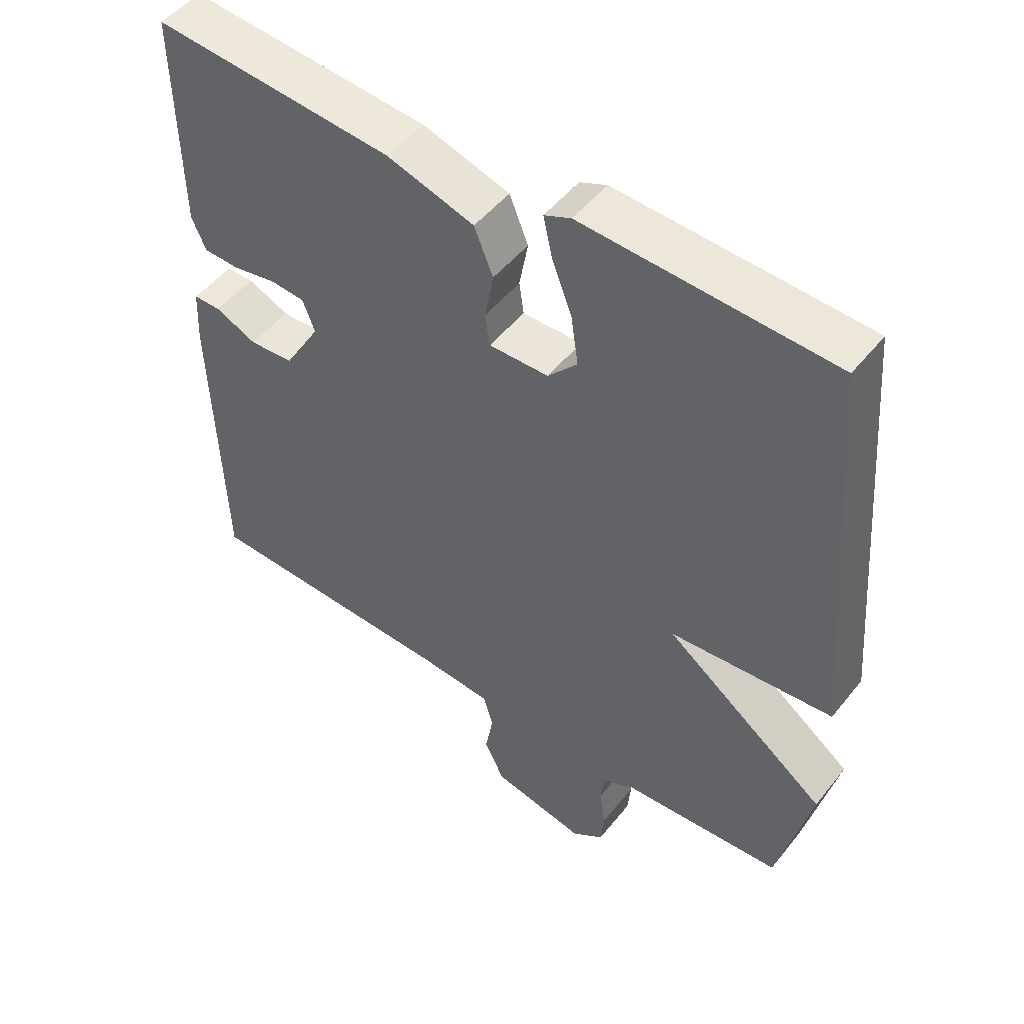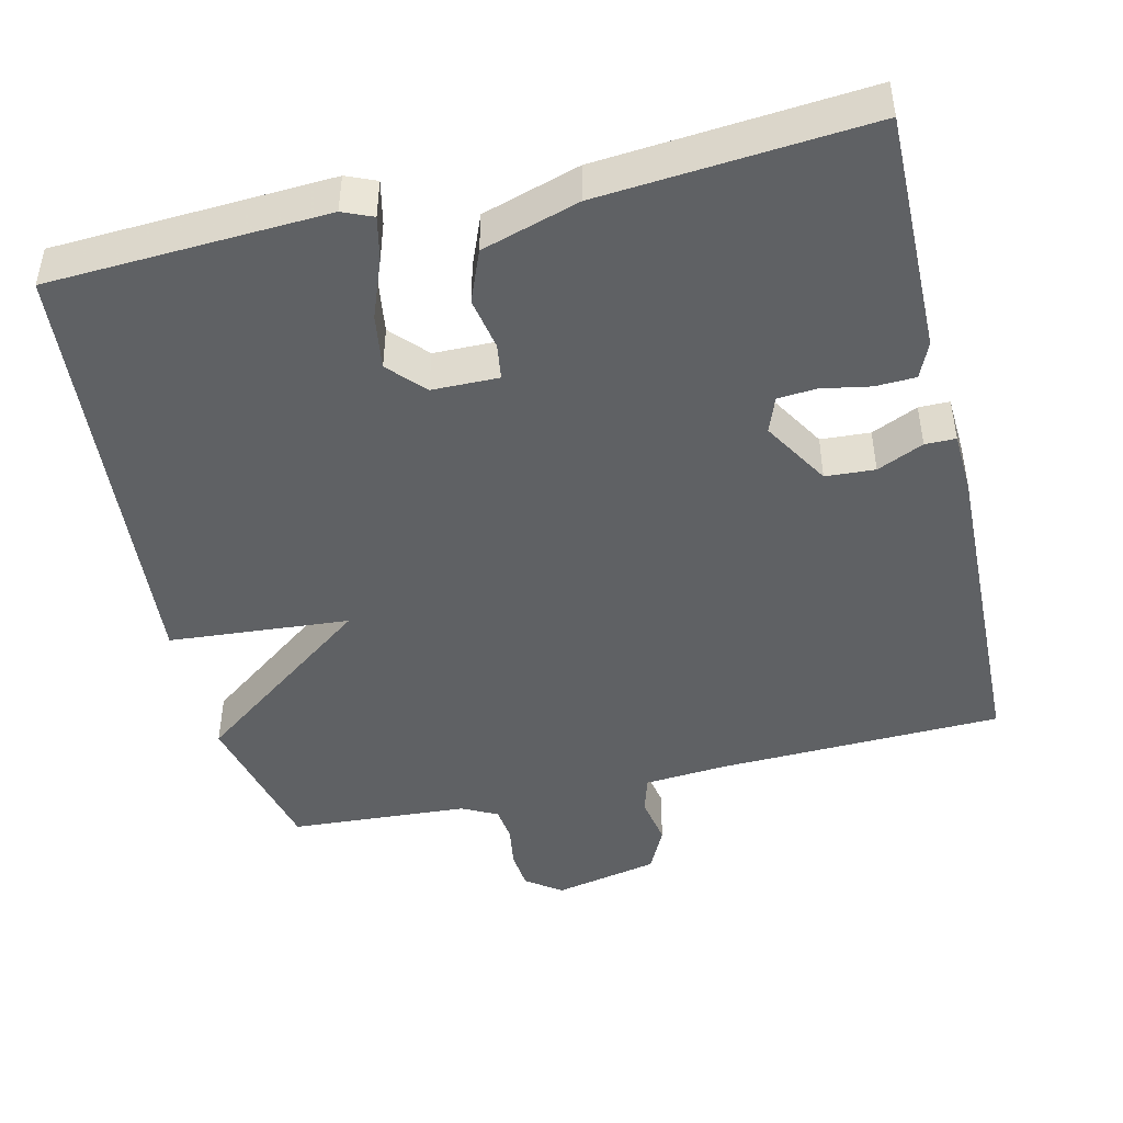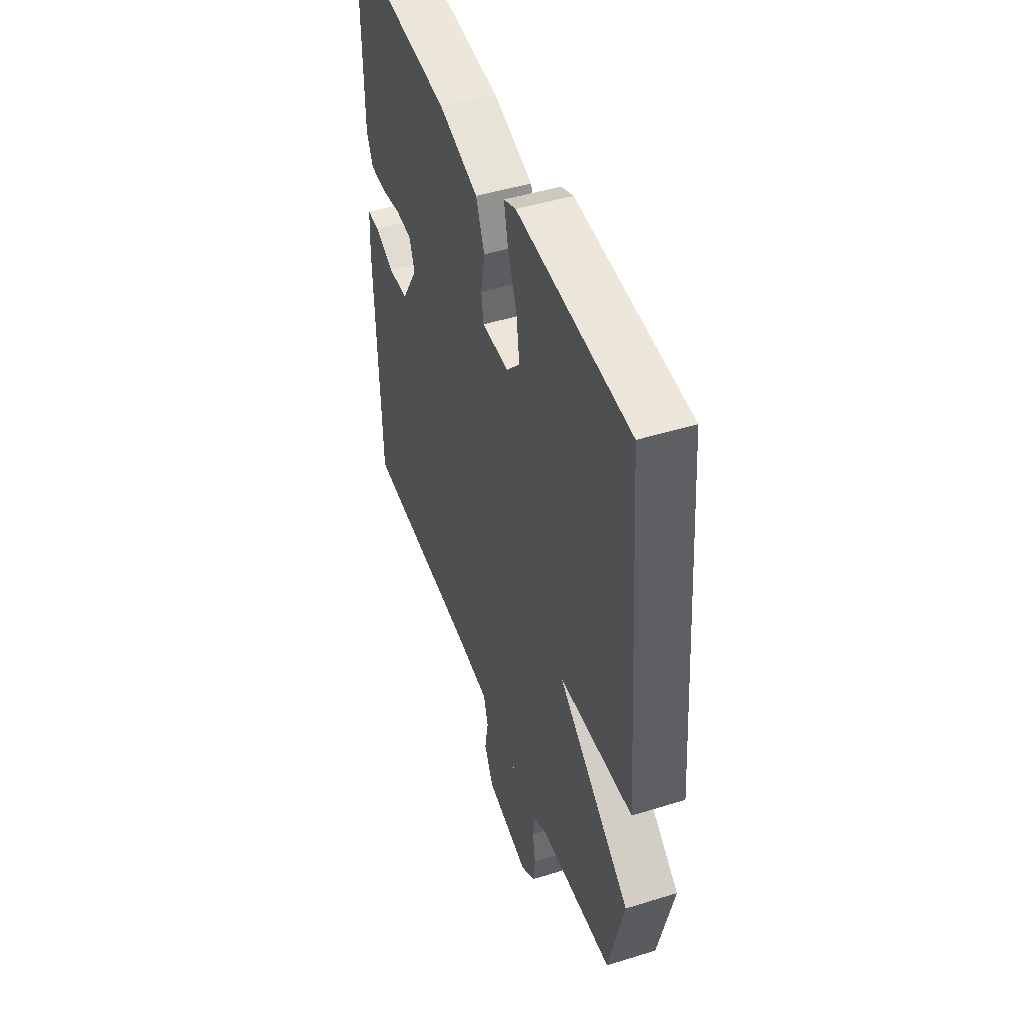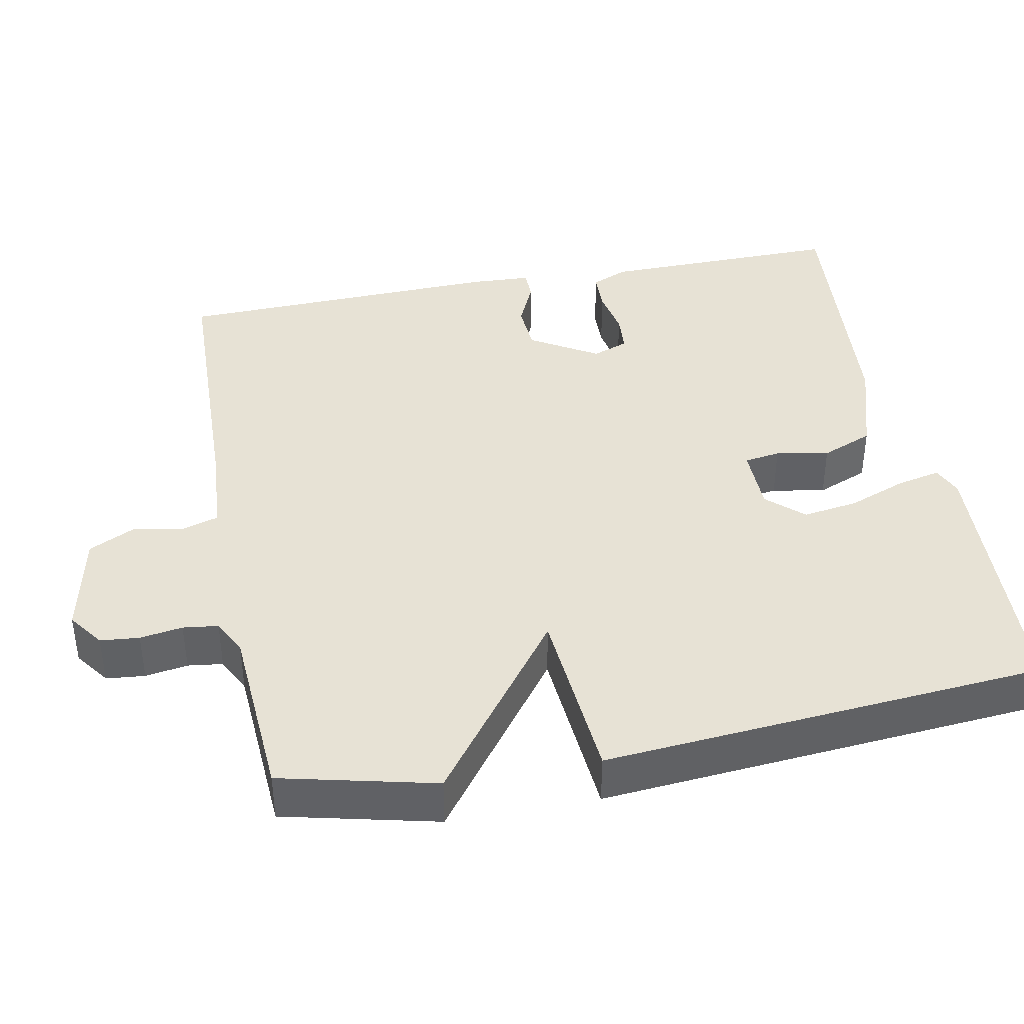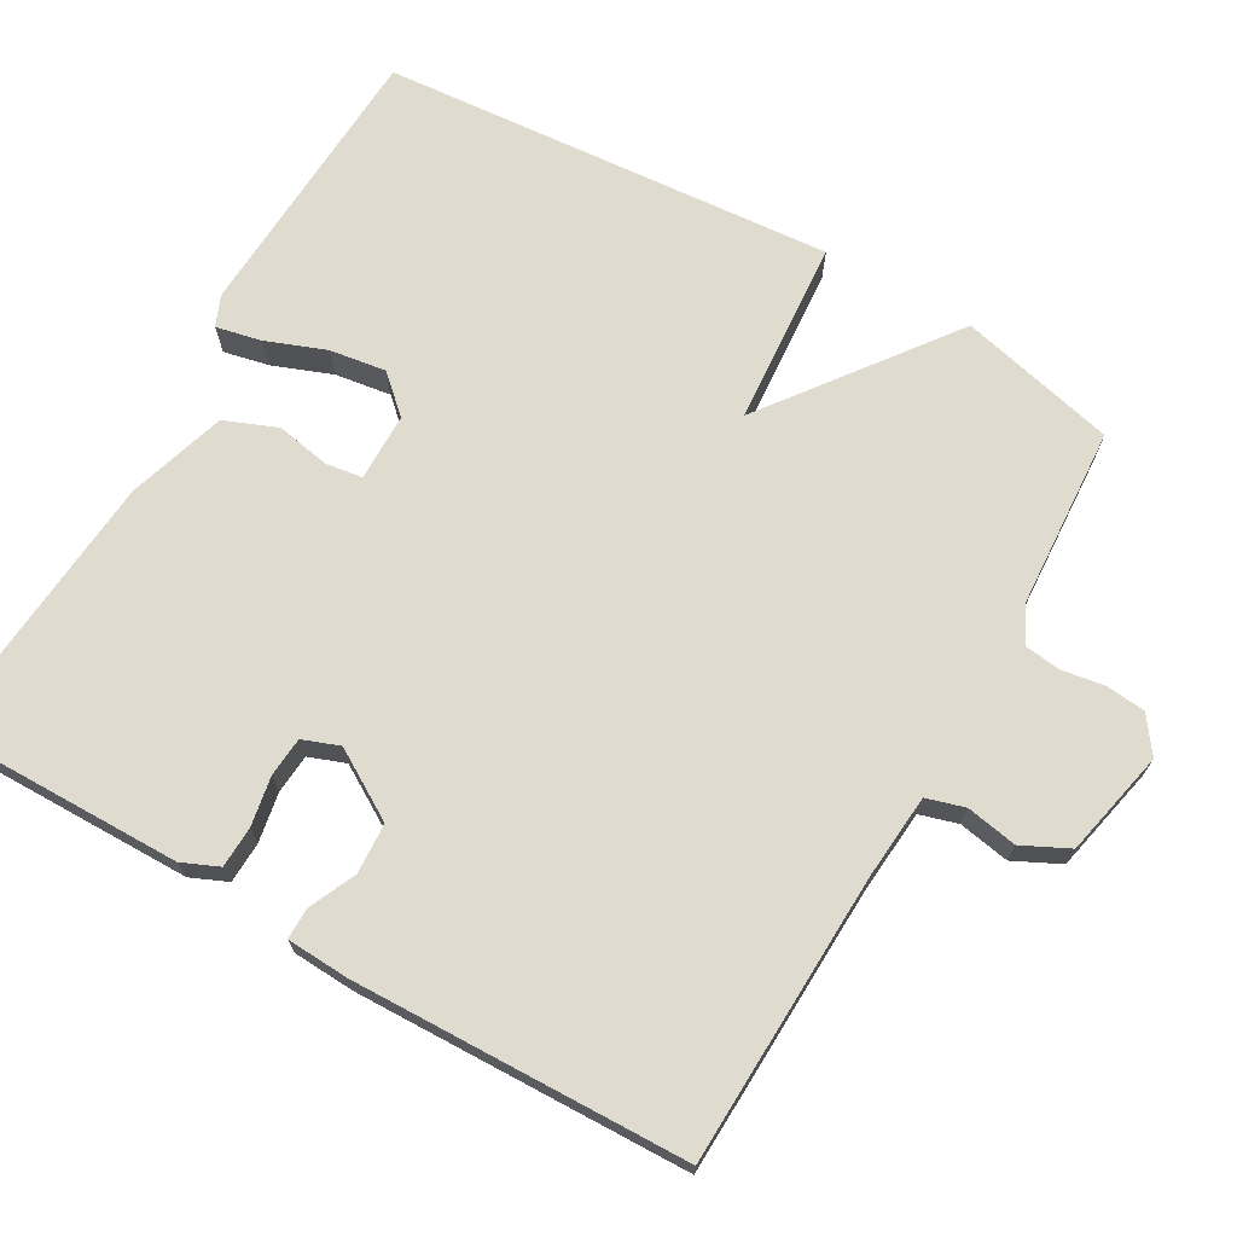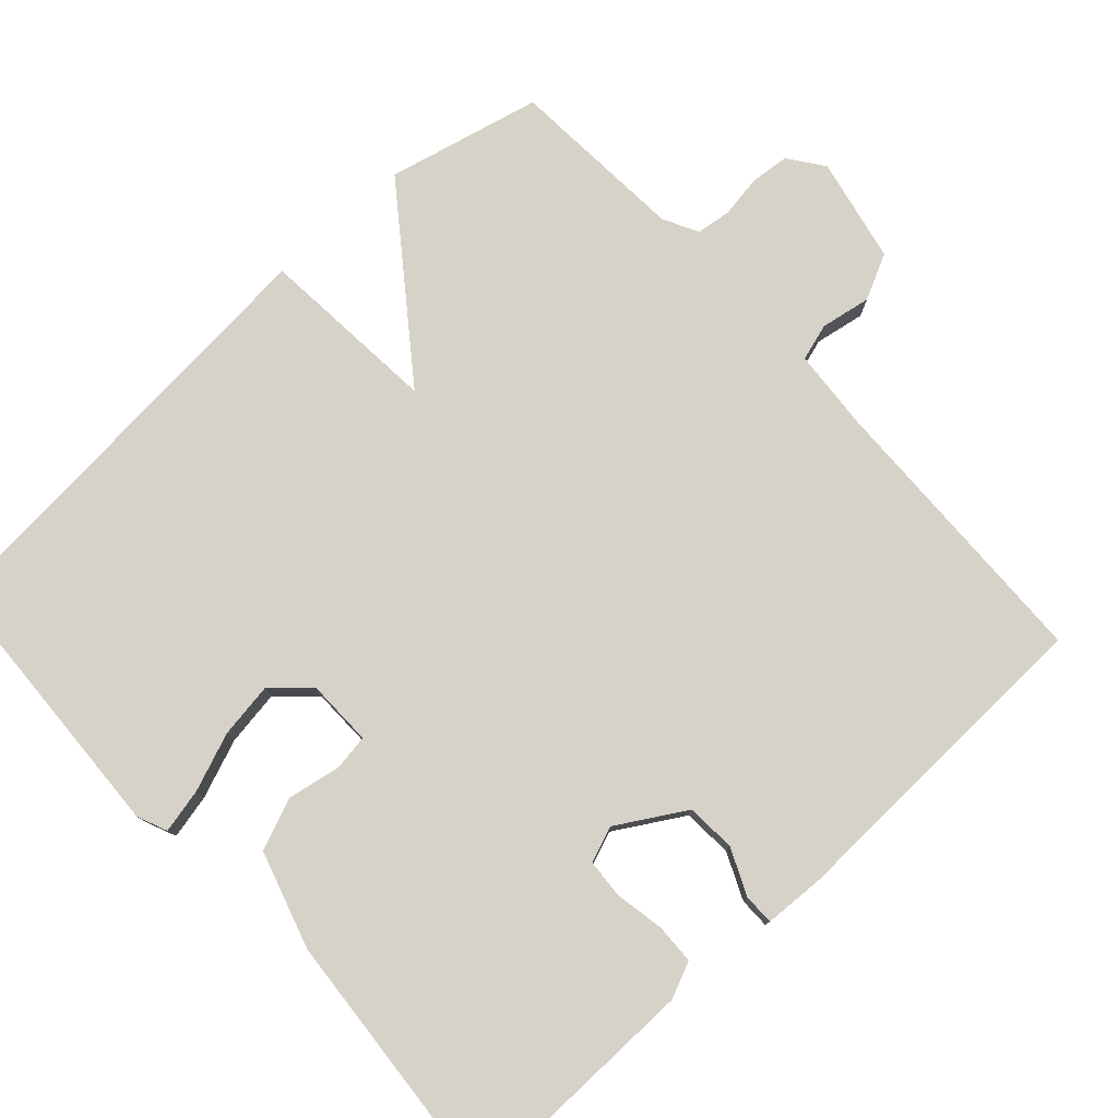
<metadata>
{"format":"obj","ext":"obj","renderer":"f3d","projection":"perspective","resolution":1024,"background":"white","views":[{"elev":49.7,"azim":-143.0,"up":"+Z"},{"elev":-46.0,"azim":13.3,"up":"+Y"},{"elev":46.8,"azim":-109.5,"up":"+Z"},{"elev":40.2,"azim":-101.0,"up":"+Y"},{"elev":70.3,"azim":119.9,"up":"+Y"},{"elev":78.0,"azim":47.4,"up":"+Y"}]}
</metadata>
<code>
v -0.5 0.07 -0.5
v -0.549 0.07 -0.294
v -0.307 0.07 -0.113
v -0.549 0.07 -0.094
v -0.5 0.07 0.5
v -0.129 0.07 0.519
v -0.089 0.07 0.502
v -0.102 0.07 0.443
v -0.132 0.07 0.365
v -0.143 0.07 0.291
v -0.099 0.07 0.243
v -0.01 0.07 0.242
v -0.003 0.07 0.29
v -0.016 0.07 0.361
v 0.012 0.07 0.43
v 0.142 0.07 0.47
v 0.5 0.07 0.5
v 0.496 0.07 0.176
v 0.475 0.07 0.128
v 0.421 0.07 0.126
v 0.356 0.07 0.138
v 0.304 0.07 0.134
v 0.286 0.07 0.086
v 0.34 0.07 -0.004
v 0.406 0.07 -0.008
v 0.468 0.07 0.02
v 0.509 0.07 0.02
v 0.513 0.07 -0.062
v 0.5 0.07 -0.5
v 0.119 0.07 -0.512
v 0.008 0.07 -0.521
v -0.007 0.07 -0.571
v 0.005 0.07 -0.638
v -0.025 0.07 -0.699
v -0.165 0.07 -0.729
v -0.212 0.07 -0.695
v -0.217 0.07 -0.643
v -0.208 0.07 -0.586
v -0.214 0.07 -0.539
v -0.261 0.07 -0.515
v -0.5 0 -0.5
v -0.549 0 -0.294
v -0.307 0 -0.113
v -0.549 0 -0.094
v -0.5 0 0.5
v -0.129 0 0.519
v -0.089 0 0.502
v -0.102 0 0.443
v -0.132 0 0.365
v -0.143 0 0.291
v -0.099 0 0.243
v -0.01 0 0.242
v -0.003 0 0.29
v -0.016 0 0.361
v 0.012 0 0.43
v 0.142 0 0.47
v 0.5 0 0.5
v 0.496 0 0.176
v 0.475 0 0.128
v 0.421 0 0.126
v 0.356 0 0.138
v 0.304 0 0.134
v 0.286 0 0.086
v 0.34 0 -0.004
v 0.406 0 -0.008
v 0.468 0 0.02
v 0.509 0 0.02
v 0.513 0 -0.062
v 0.5 0 -0.5
v 0.119 0 -0.512
v 0.008 0 -0.521
v -0.007 0 -0.571
v 0.005 0 -0.638
v -0.025 0 -0.699
v -0.165 0 -0.729
v -0.212 0 -0.695
v -0.217 0 -0.643
v -0.208 0 -0.586
v -0.214 0 -0.539
v -0.261 0 -0.515
f 36 37 38
f 35 36 38
f 34 35 38
f 33 34 38
f 32 33 38
f 31 32 38 39
f 30 31 39 40
f 30 40 1
f 29 30 1
f 28 29 1
f 27 28 1
f 26 27 1
f 25 26 1
f 19 20 21
f 18 19 21
f 17 18 21
f 16 17 21
f 15 16 21
f 14 15 21
f 13 14 21
f 12 13 21 22
f 11 12 22 23
f 7 8 9
f 6 7 9
f 5 6 9
f 4 5 9
f 3 4 9 10
f 1 2 3
f 25 1 3
f 24 25 3
f 11 23 24 3
f 3 10 11
f 78 77 76
f 78 76 75
f 78 75 74
f 78 74 73
f 78 73 72
f 79 78 72 71
f 80 79 71 70
f 41 80 70
f 41 70 69
f 41 69 68
f 41 68 67
f 41 67 66
f 41 66 65
f 61 60 59
f 61 59 58
f 61 58 57
f 61 57 56
f 61 56 55
f 61 55 54
f 61 54 53
f 62 61 53 52
f 63 62 52 51
f 49 48 47
f 49 47 46
f 49 46 45
f 49 45 44
f 50 49 44 43
f 43 42 41
f 43 41 65
f 43 65 64
f 43 64 63 51
f 51 50 43
f 1 41 42 2
f 2 42 43 3
f 3 43 44 4
f 4 44 45 5
f 5 45 46 6
f 6 46 47 7
f 7 47 48 8
f 8 48 49 9
f 9 49 50 10
f 10 50 51 11
f 11 51 52 12
f 12 52 53 13
f 13 53 54 14
f 14 54 55 15
f 15 55 56 16
f 16 56 57 17
f 17 57 58 18
f 18 58 59 19
f 19 59 60 20
f 20 60 61 21
f 21 61 62 22
f 22 62 63 23
f 23 63 64 24
f 24 64 65 25
f 25 65 66 26
f 26 66 67 27
f 27 67 68 28
f 28 68 69 29
f 29 69 70 30
f 30 70 71 31
f 31 71 72 32
f 32 72 73 33
f 33 73 74 34
f 34 74 75 35
f 35 75 76 36
f 36 76 77 37
f 37 77 78 38
f 38 78 79 39
f 39 79 80 40
f 40 80 41 1

</code>
